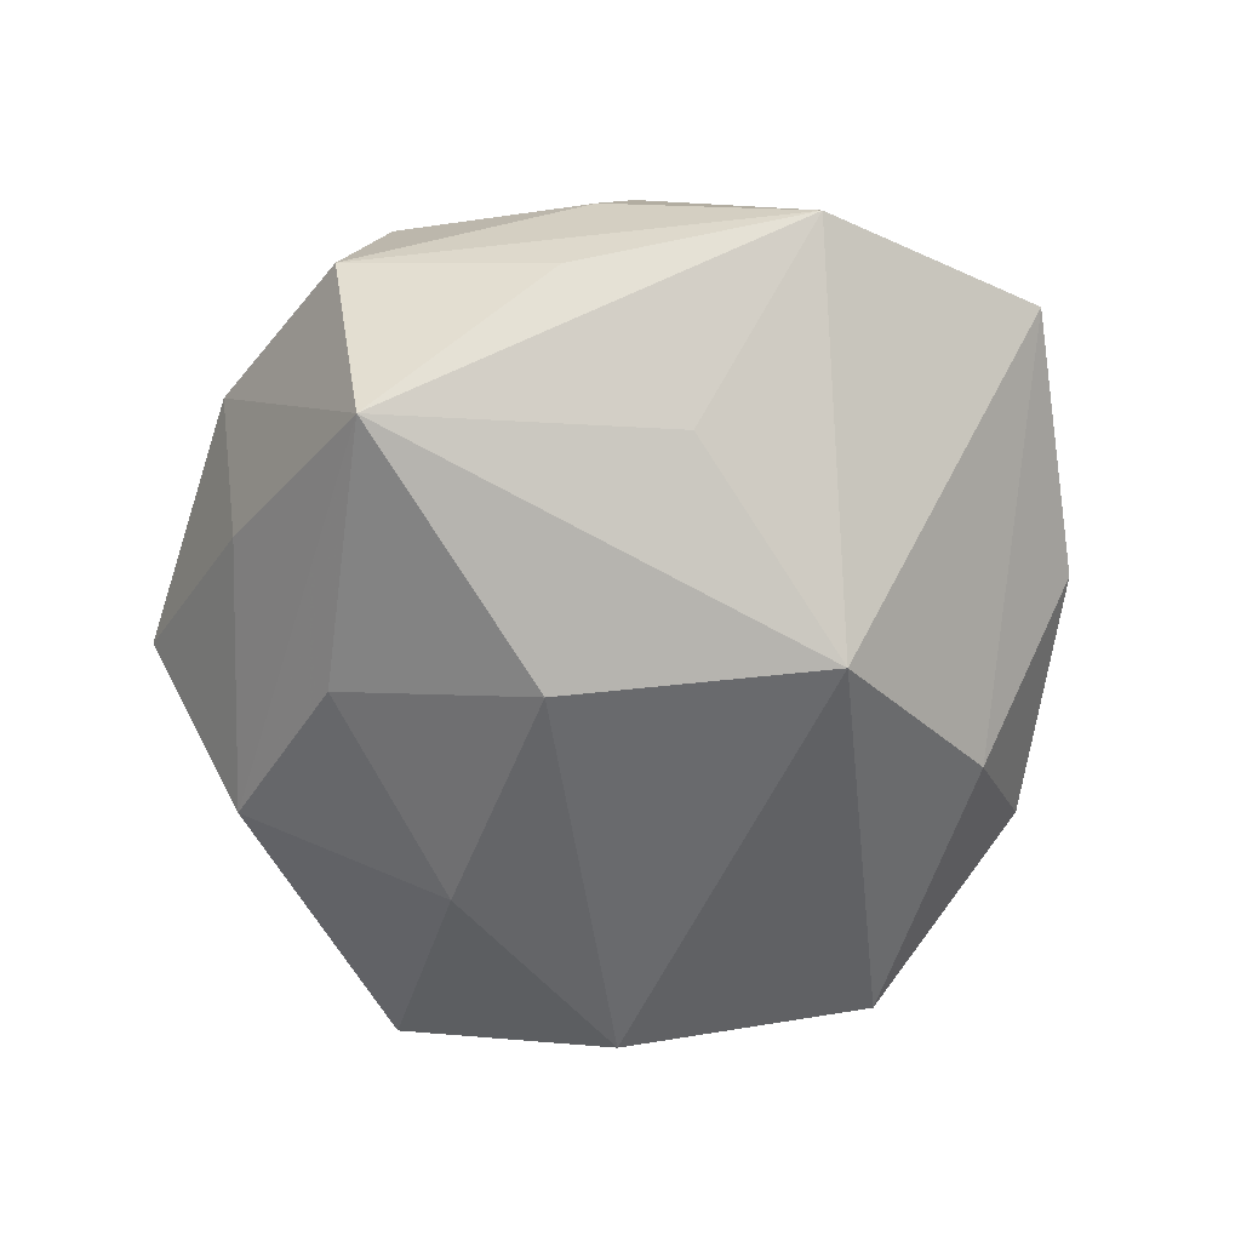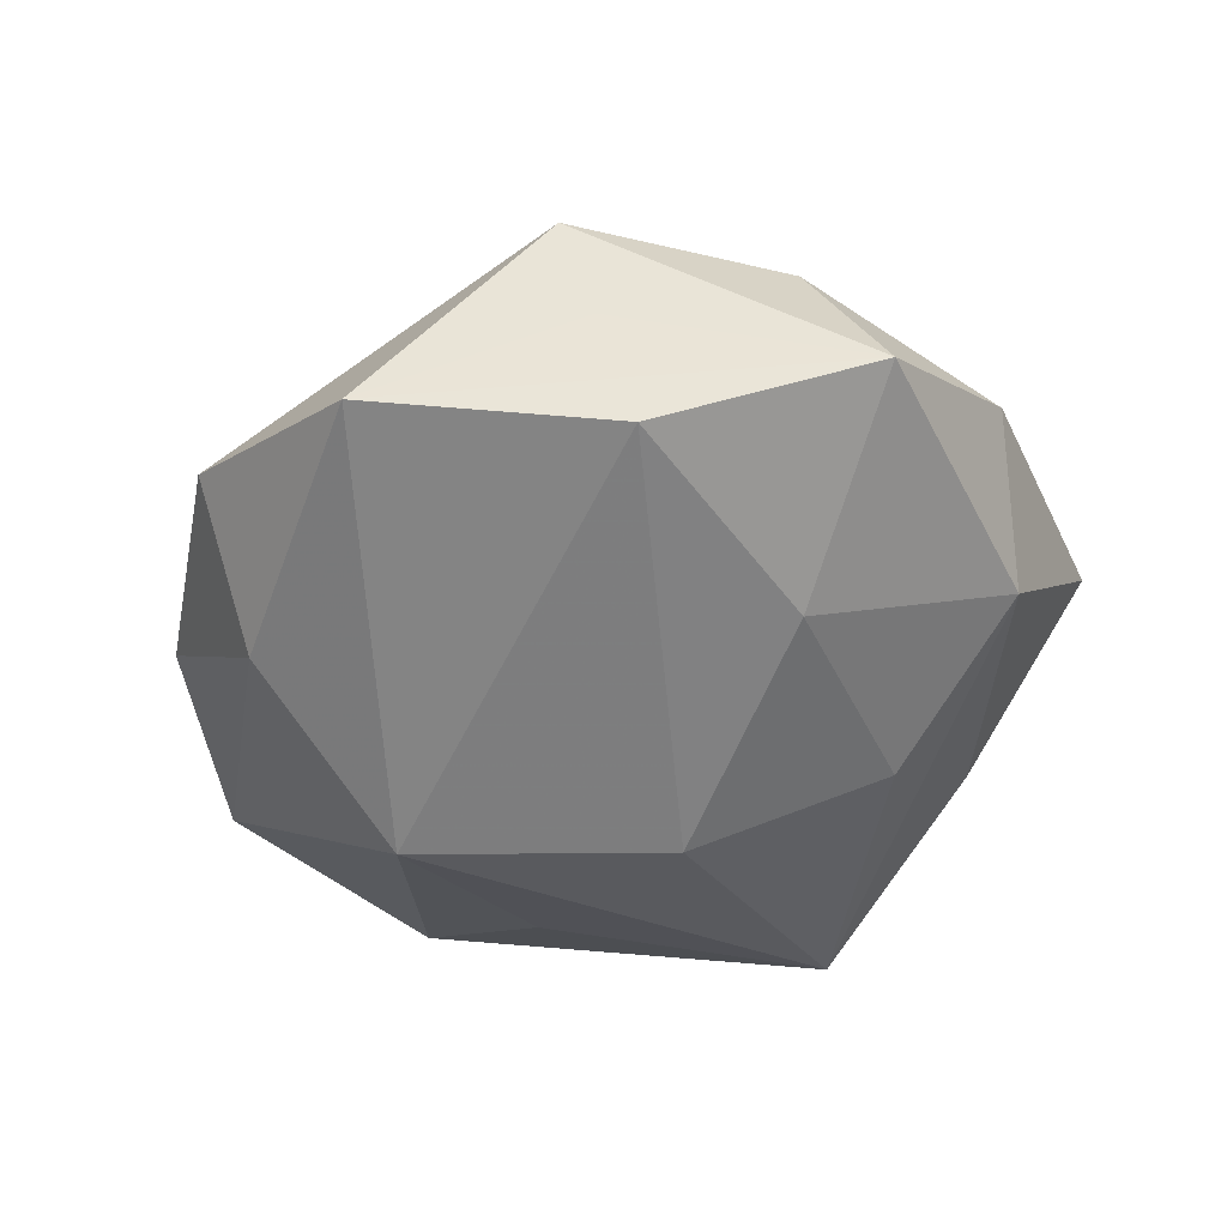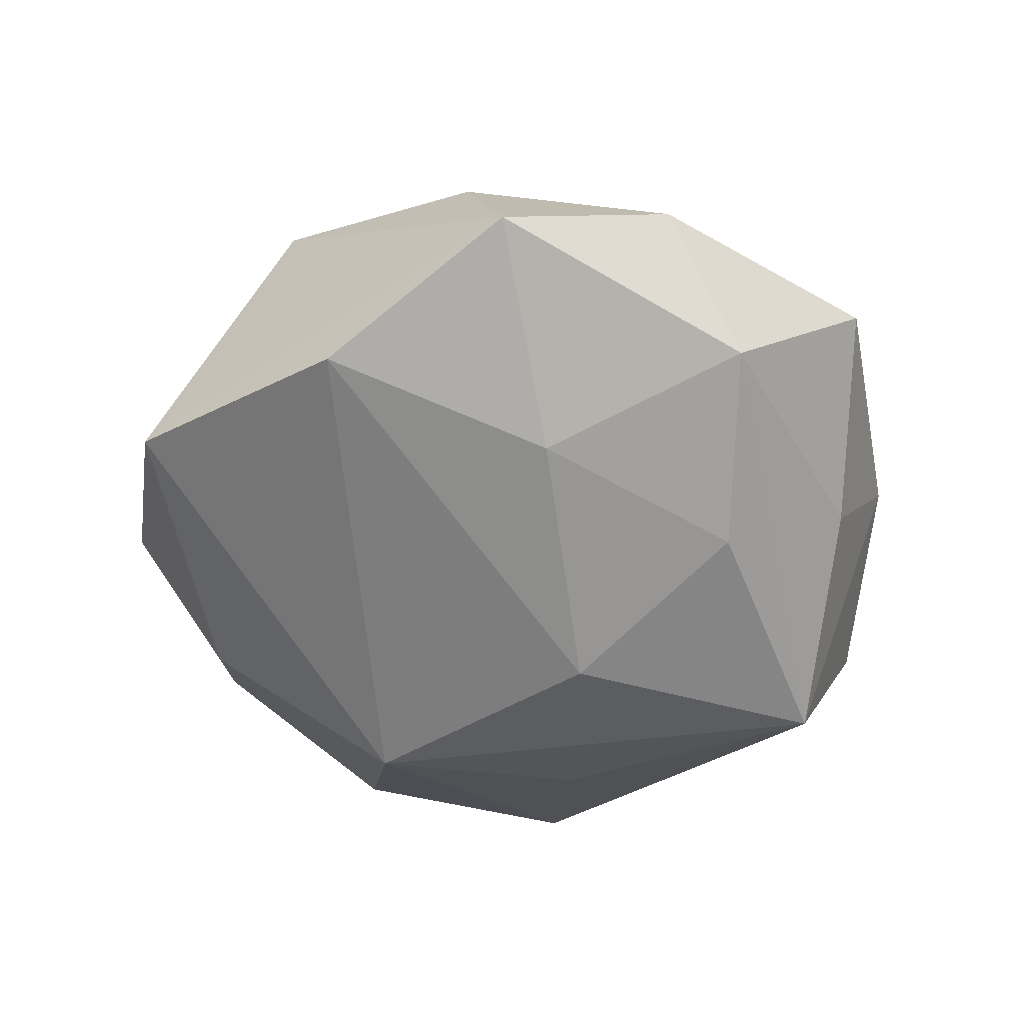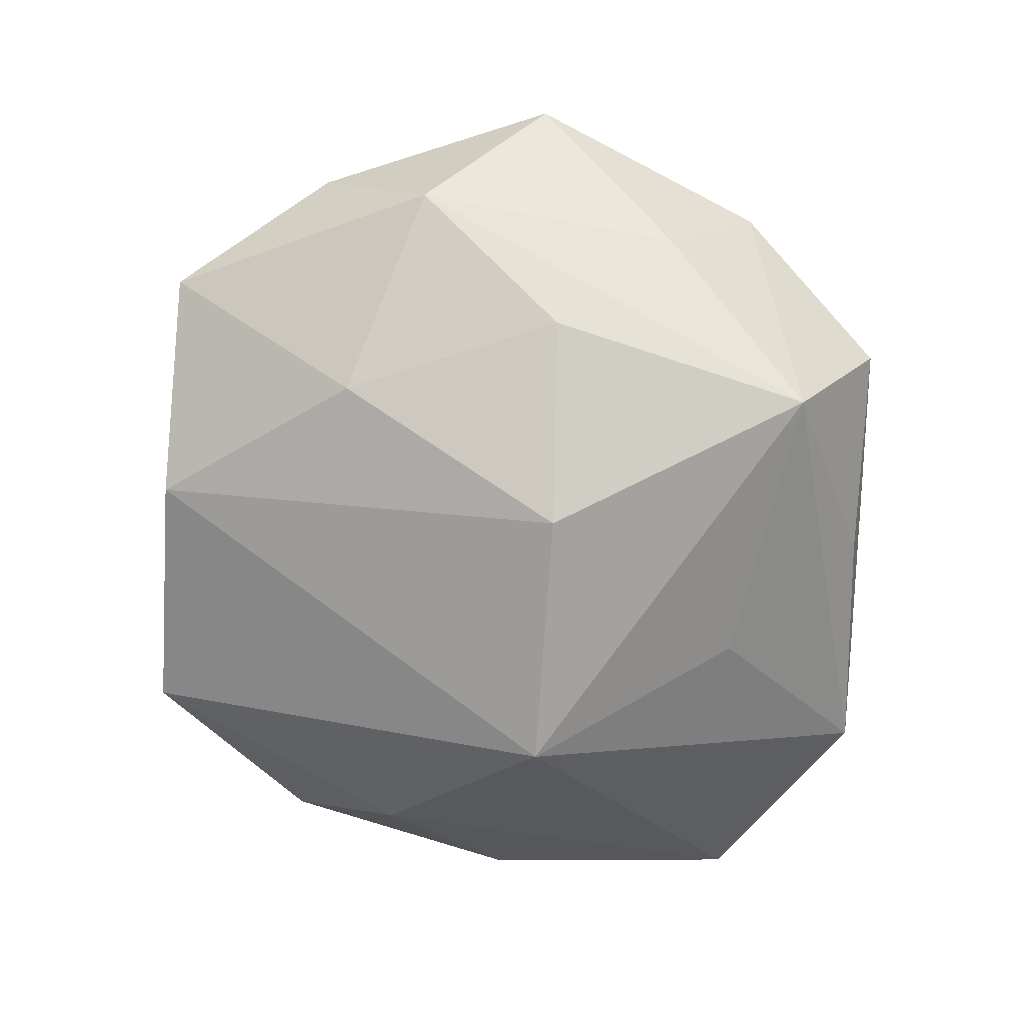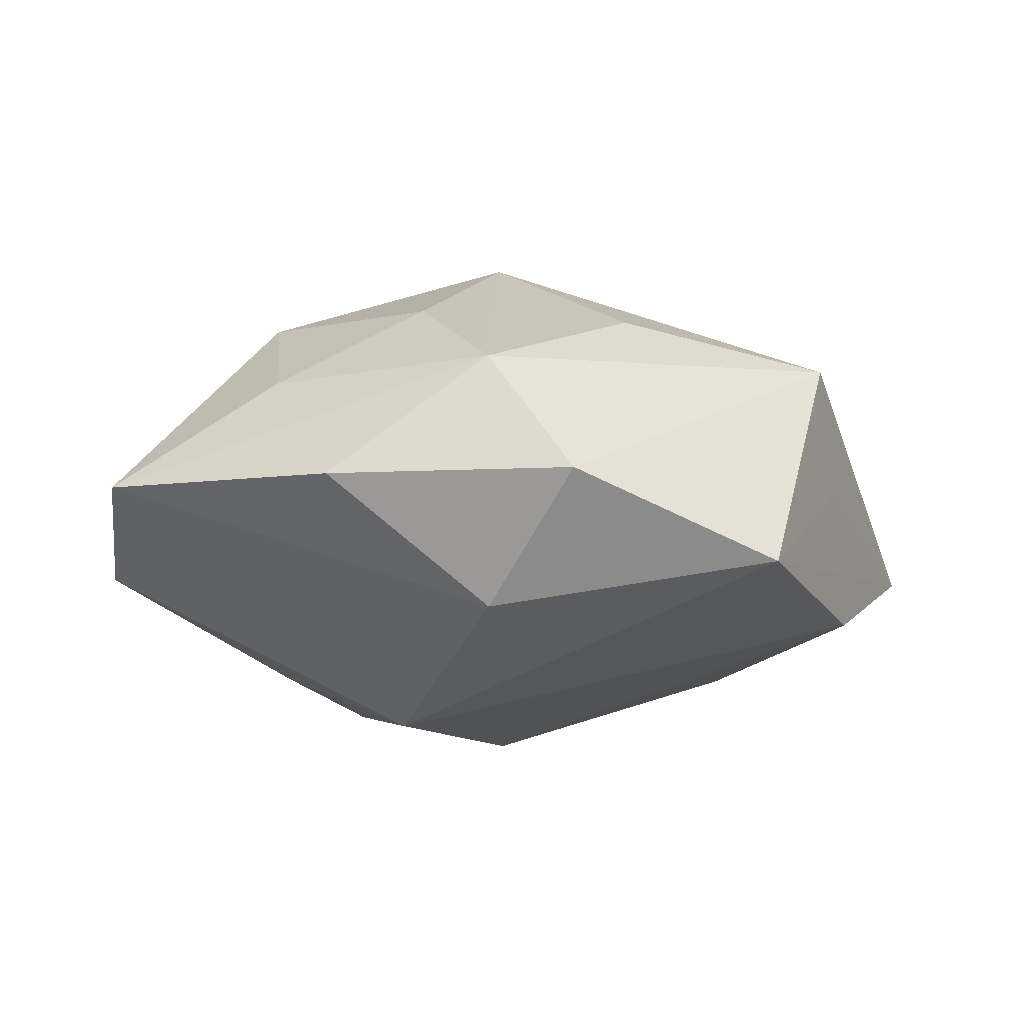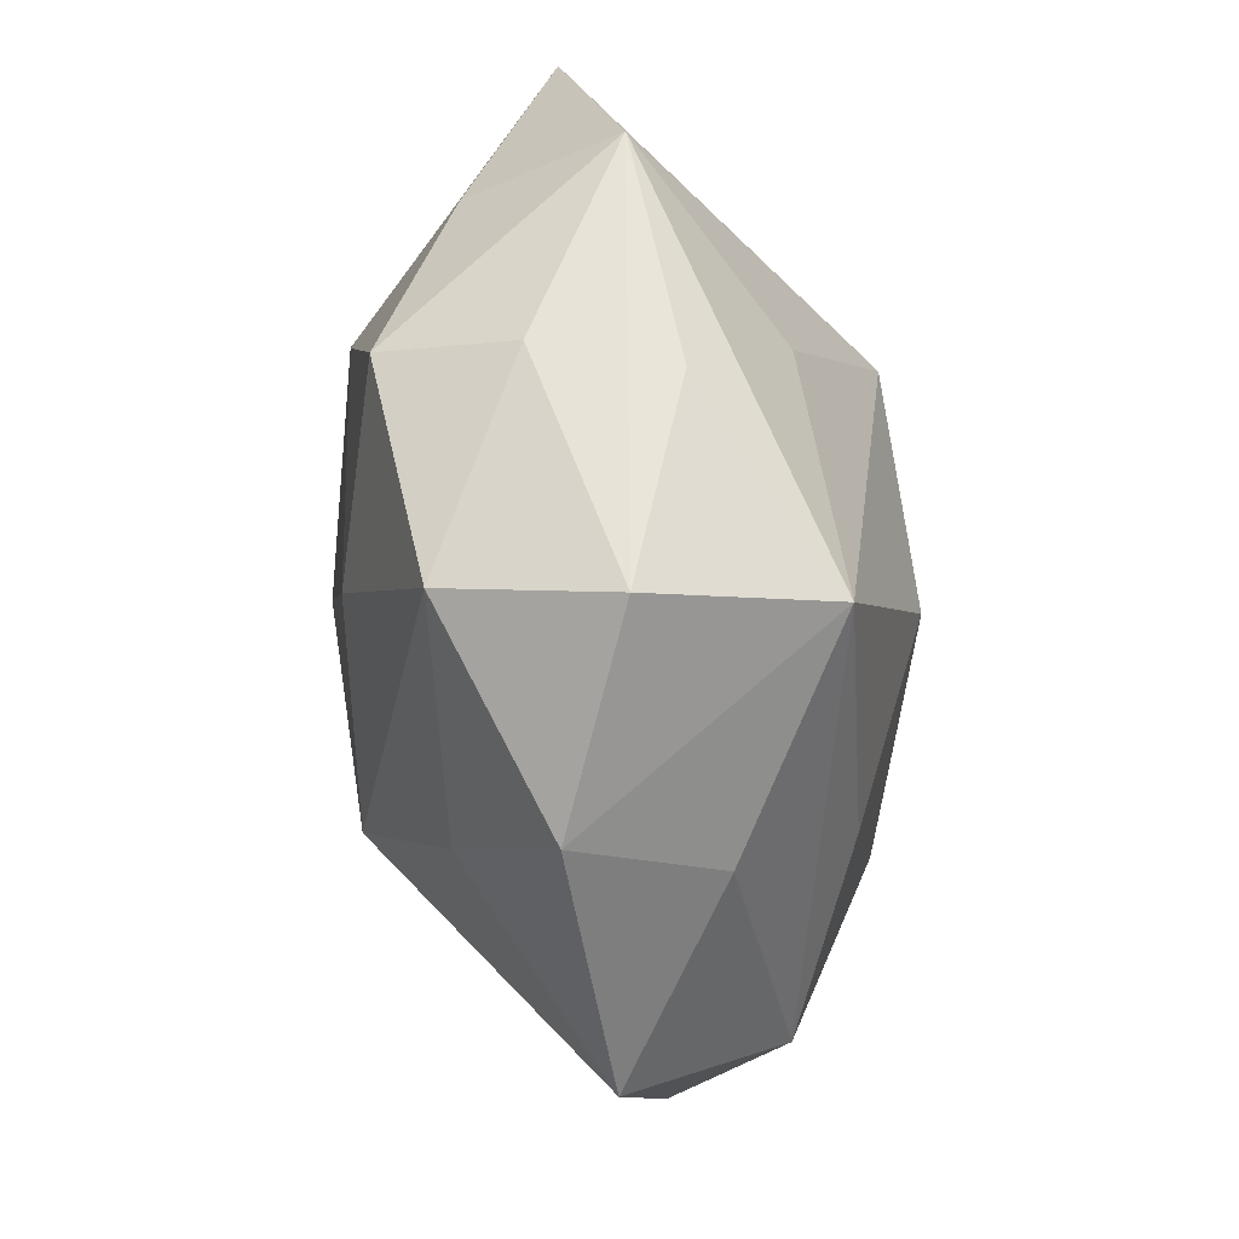
<metadata>
{"format":"obj","ext":"obj","renderer":"f3d","projection":"perspective","resolution":1024,"background":"white","views":[{"elev":-68.7,"azim":73.0,"up":"+Z"},{"elev":-43.6,"azim":-109.6,"up":"+Z"},{"elev":-48.7,"azim":-77.3,"up":"+Z"},{"elev":-75.0,"azim":-26.2,"up":"+Z"},{"elev":-9.2,"azim":-178.7,"up":"+Z"},{"elev":-53.9,"azim":100.0,"up":"+Y"}]}
</metadata>
<code>
v -0.0119 0.01986 0.0154
v -0.02464 0.02964 -0.008223
v 0.03782 0.00436 -0.006383
v -0.01969 0.001726 0.01671
v 0.0001208 0.006789 0.02386
v 0.02877 -0.01341 -0.00892
v 4.934e-05 -0.005859 -0.02207
v -0.0216 -0.007417 -0.01543
v -0.0227 -0.02548 -0.008211
v -0.01539 -0.03622 0.003479
v 0.007164 -0.03572 0.003348
v 0.0003388 0.03291 0.00932
v -0.03142 -0.02104 0.002581
v 0.0003287 0.02992 -0.01214
v 0.008626 0.01504 -0.02142
v -0.007021 0.03689 -0.001226
v 0.02166 0.008401 0.01748
v 0.03442 0.024 -0.0005862
v -0.0001292 -0.02541 0.01271
v -0.03154 0.01265 0.0004301
v -0.03265 0.009753 -0.01163
v 0.0304 -0.008047 0.01282
v 0.01313 -0.01135 0.01859
v 0.01413 0.03384 -0.001125
v 0.02121 -0.0007852 -0.01565
v -0.03982 -0.00758 -0.005678
v 0.02286 -0.02632 0.009622
v 0.006737 0.02074 0.01637
v -0.007087 -0.0213 -0.01544
v -0.03441 -0.003005 0.007874
v -0.00778 -0.01287 0.02177
v 0.03163 -0.01159 0.001699
v 0.03303 0.007192 0.006632
v 0.01982 0.02303 0.0091
v -0.0303 0.01526 0.01164
v 0.01587 -0.02496 -0.01781
v 0.02257 -0.02972 -0.003967
v -0.0001665 -0.03168 -0.007135
f 12 16 35
f 35 16 2
f 16 12 24
f 24 12 18
f 25 3 36
f 35 2 20
f 36 3 6
f 6 37 36
f 3 37 6
f 11 37 27
f 36 37 11
f 3 25 15
f 18 3 15
f 21 2 15
f 15 25 36
f 19 11 27
f 10 11 19
f 18 12 34
f 34 17 18
f 35 4 5
f 21 8 26
f 26 2 21
f 26 20 2
f 35 20 26
f 36 11 38
f 38 11 10
f 14 2 16
f 14 15 2
f 16 24 14
f 14 24 18
f 18 15 14
f 7 8 21
f 21 15 7
f 7 15 36
f 28 34 12
f 17 34 28
f 12 5 28
f 28 5 17
f 18 17 33
f 17 22 33
f 33 3 18
f 33 22 3
f 32 22 27
f 3 22 32
f 27 37 32
f 32 37 3
f 1 12 35
f 35 5 1
f 1 5 12
f 27 22 23
f 23 22 17
f 17 5 23
f 9 26 8
f 9 38 10
f 36 38 9
f 13 9 10
f 26 9 13
f 31 23 5
f 10 19 31
f 31 5 4
f 31 19 27
f 27 23 31
f 31 13 10
f 29 7 36
f 36 9 29
f 8 7 29
f 29 9 8
f 35 26 30
f 26 13 30
f 30 4 35
f 30 31 4
f 13 31 30

</code>
